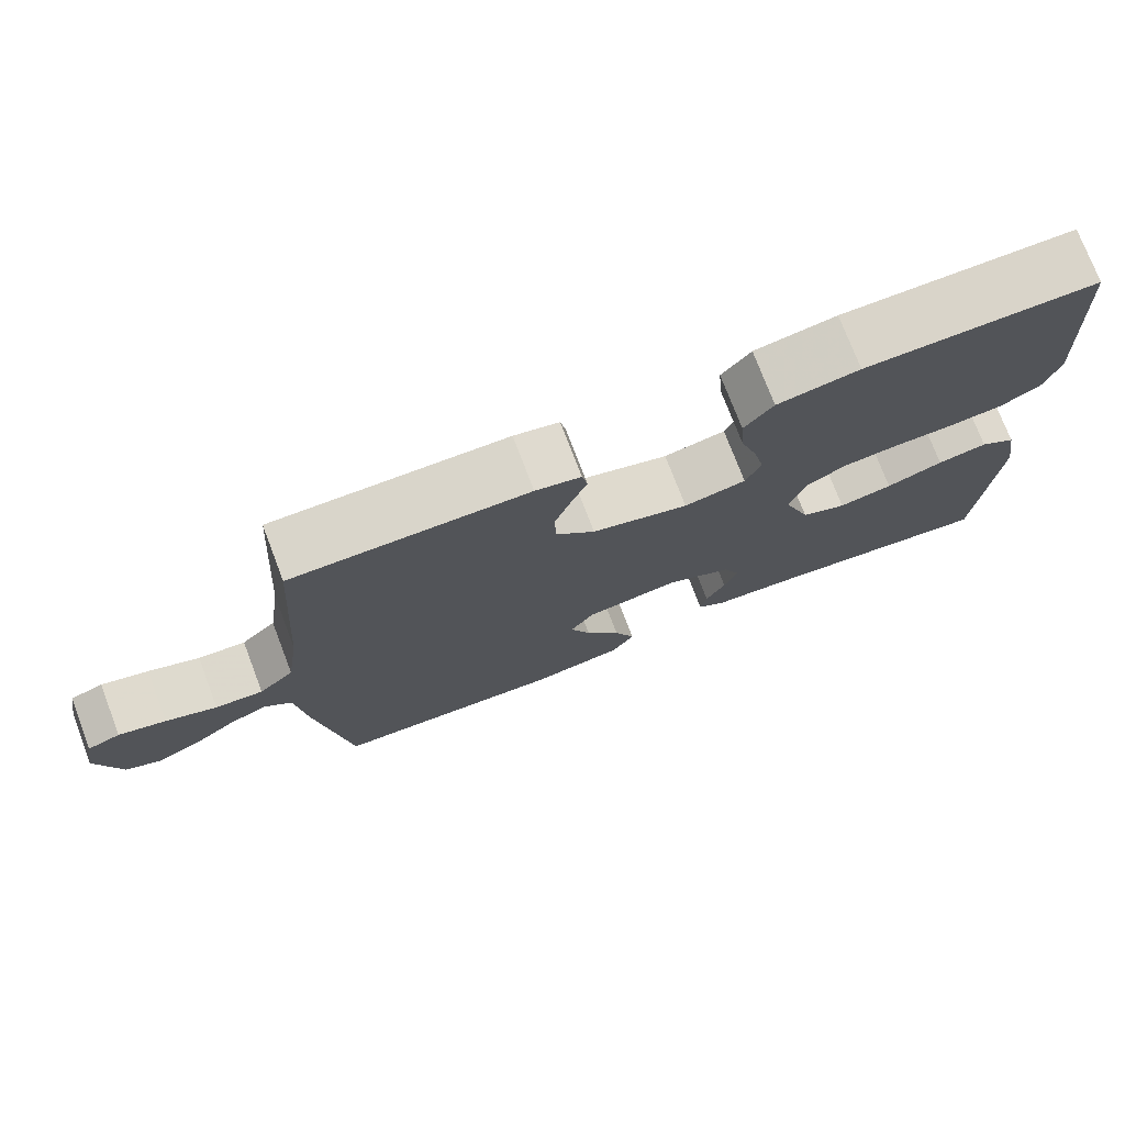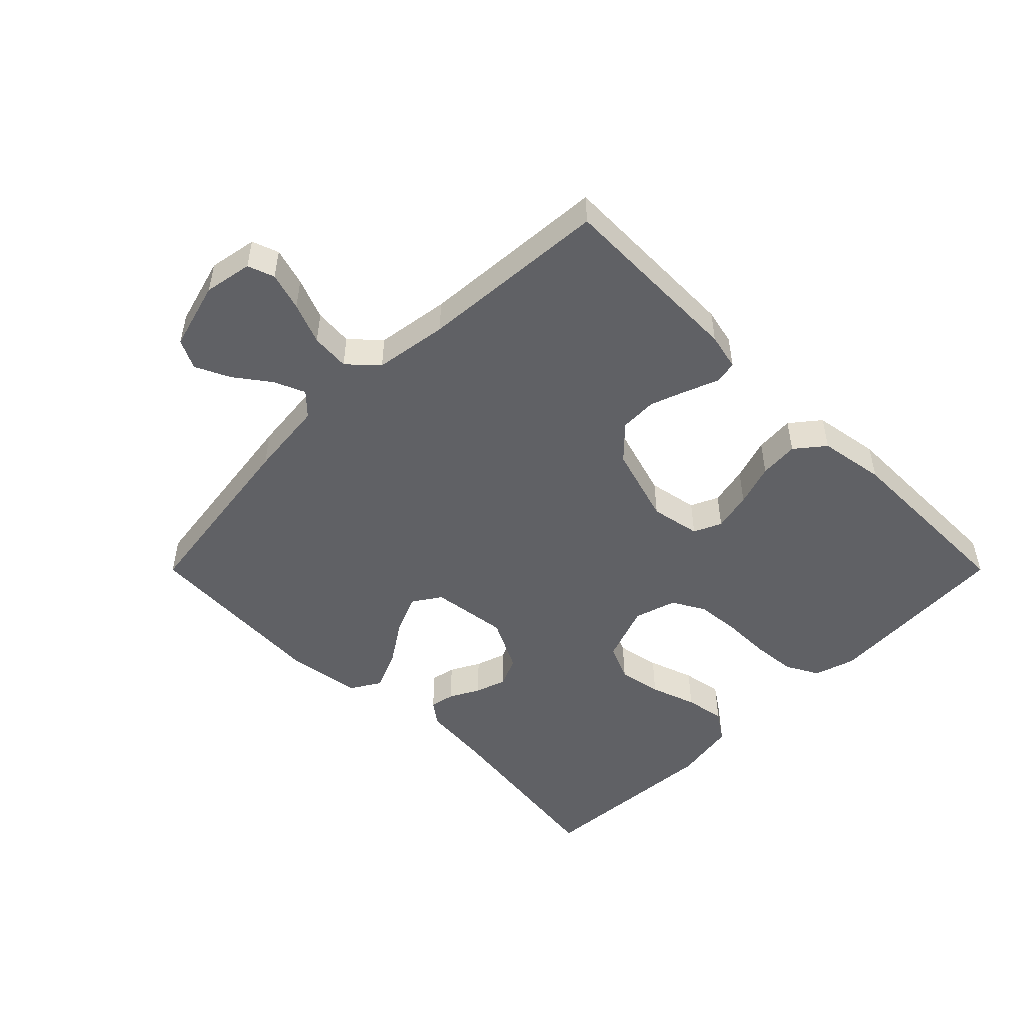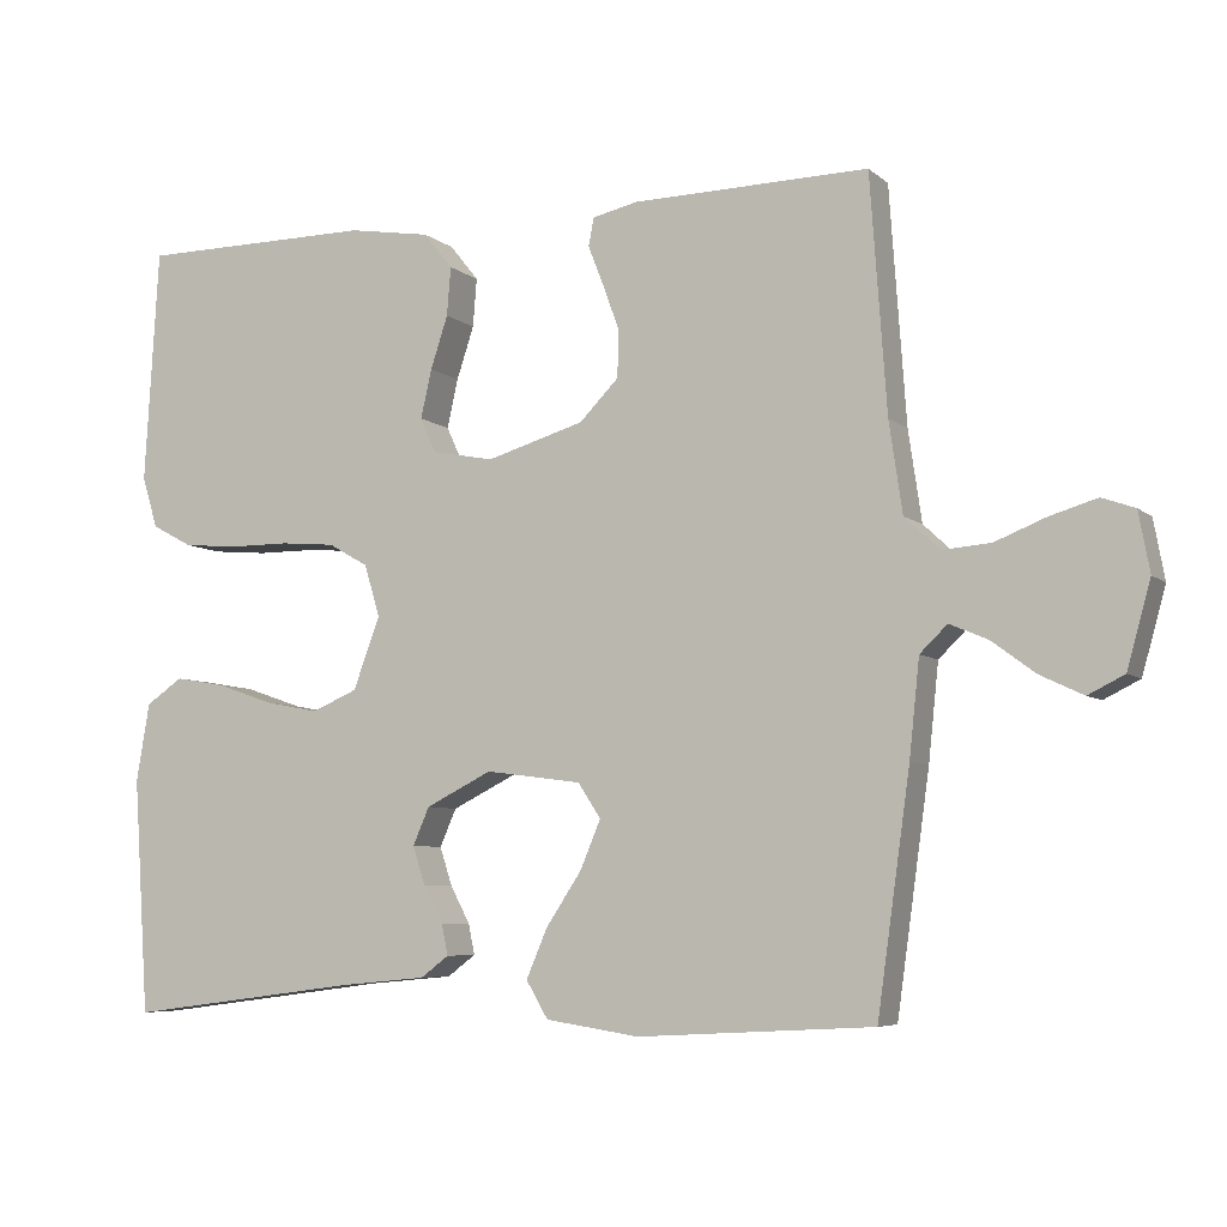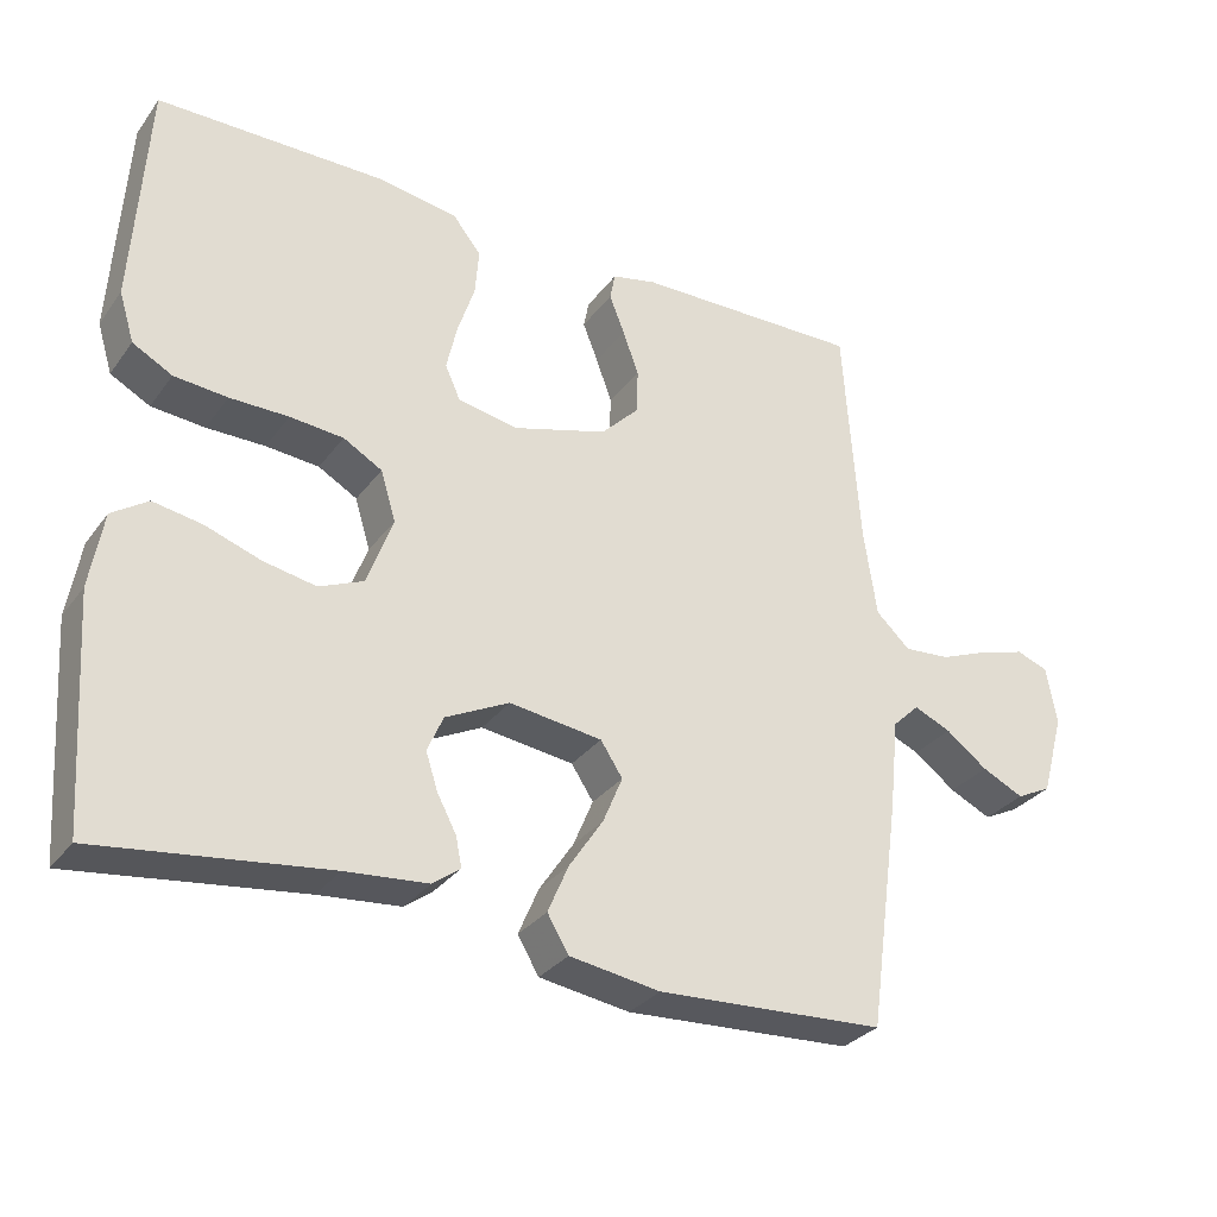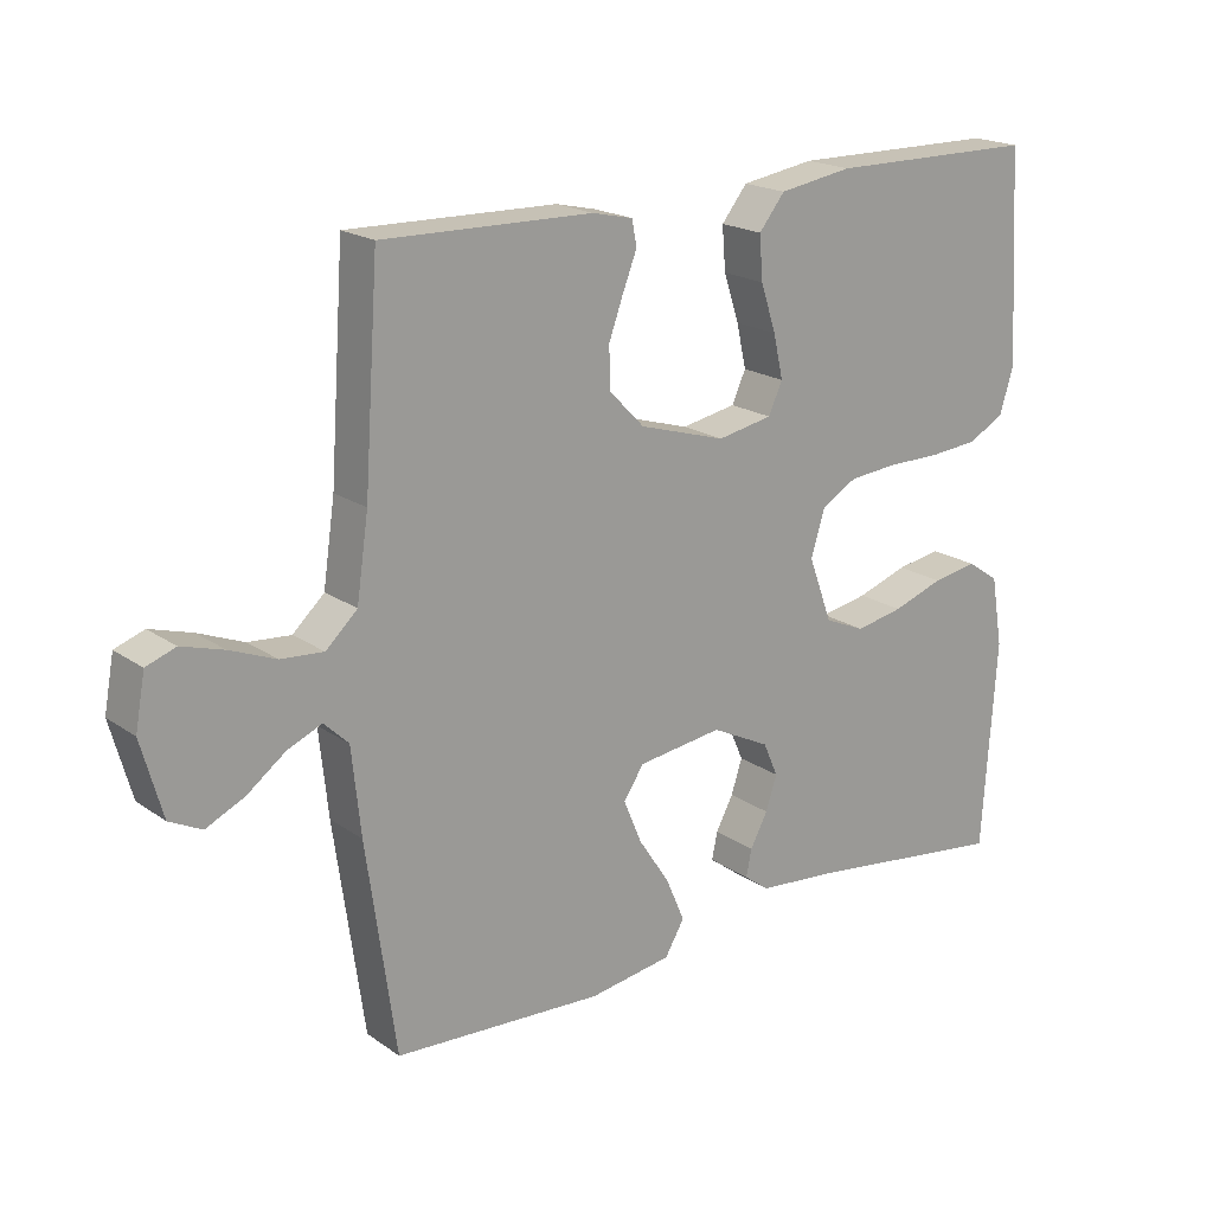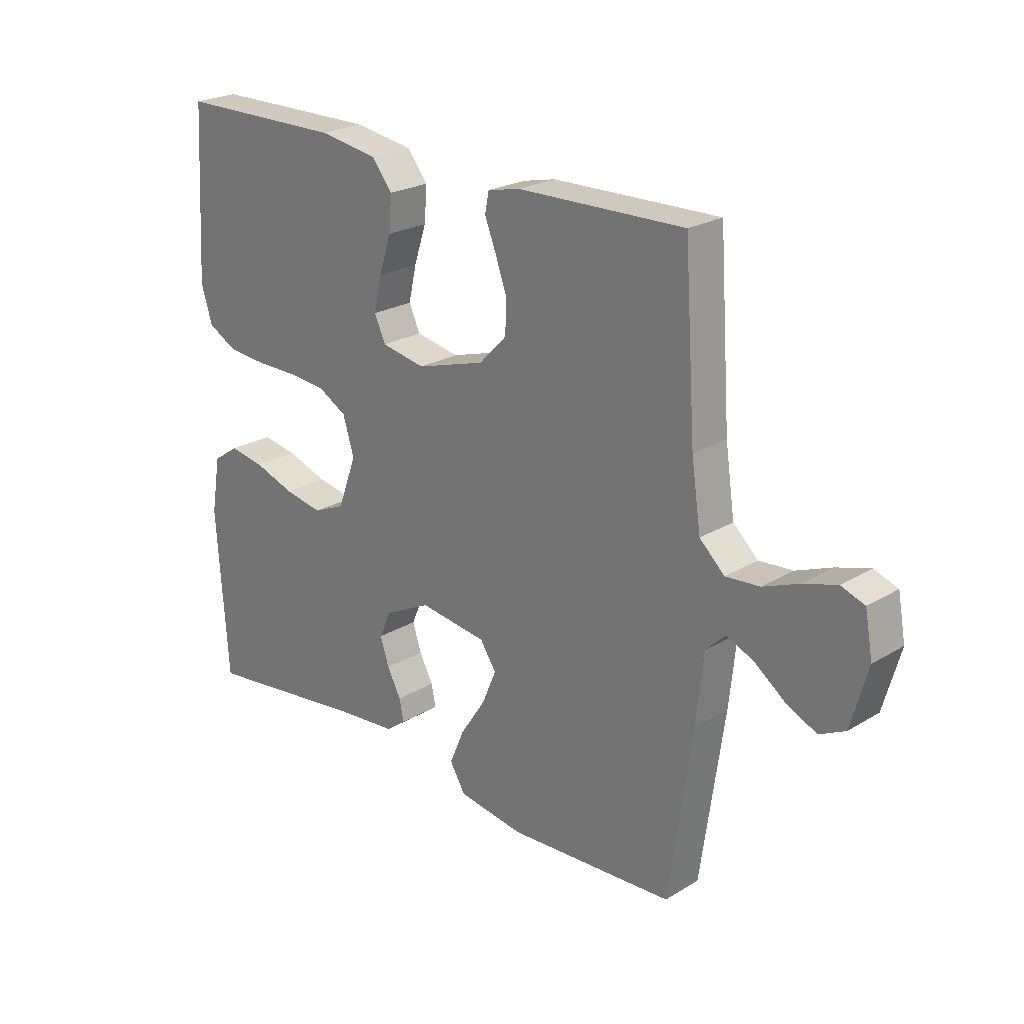
<metadata>
{"format":"obj","ext":"obj","renderer":"f3d","projection":"perspective","resolution":1024,"background":"white","views":[{"elev":75.1,"azim":-20.9,"up":"+Z"},{"elev":-49.7,"azim":-45.0,"up":"+Y"},{"elev":-6.3,"azim":-155.0,"up":"+Z"},{"elev":-30.9,"azim":150.0,"up":"+Z"},{"elev":19.4,"azim":-38.2,"up":"+Z"},{"elev":23.4,"azim":-135.2,"up":"+Z"}]}
</metadata>
<code>
v 0.5 0.07 -0.5
v 0.2 0.07 -0.461
v 0.092 0.07 -0.451
v 0.056 0.07 -0.424
v 0.064 0.07 -0.385
v 0.089 0.07 -0.338
v 0.105 0.07 -0.289
v 0.084 0.07 -0.241
v 0 0.07 -0.199
v -0.122 0.07 -0.215
v -0.151 0.07 -0.259
v -0.125 0.07 -0.321
v -0.08 0.07 -0.389
v -0.053 0.07 -0.452
v -0.081 0.07 -0.499
v -0.2 0.07 -0.517
v -0.5 0.07 -0.5
v -0.542 0.07 -0.2
v -0.555 0.07 -0.077
v -0.59 0.07 -0.043
v -0.639 0.07 -0.064
v -0.694 0.07 -0.105
v -0.749 0.07 -0.131
v -0.795 0.07 -0.108
v -0.825 0.07 0
v -0.811 0.07 0.076
v -0.769 0.07 0.091
v -0.709 0.07 0.073
v -0.644 0.07 0.047
v -0.583 0.07 0.042
v -0.538 0.07 0.084
v -0.521 0.07 0.2
v -0.5 0.07 0.5
v -0.2 0.07 0.494
v -0.142 0.07 0.481
v -0.135 0.07 0.445
v -0.155 0.07 0.394
v -0.176 0.07 0.336
v -0.174 0.07 0.277
v -0.124 0.07 0.226
v 0 0.07 0.189
v 0.079 0.07 0.204
v 0.099 0.07 0.248
v 0.085 0.07 0.31
v 0.063 0.07 0.377
v 0.058 0.07 0.439
v 0.095 0.07 0.485
v 0.2 0.07 0.502
v 0.5 0.07 0.5
v 0.518 0.07 0.2
v 0.498 0.07 0.135
v 0.446 0.07 0.107
v 0.376 0.07 0.101
v 0.299 0.07 0.101
v 0.229 0.07 0.095
v 0.178 0.07 0.066
v 0.158 0.07 0
v 0.192 0.07 -0.092
v 0.25 0.07 -0.117
v 0.319 0.07 -0.104
v 0.392 0.07 -0.079
v 0.456 0.07 -0.068
v 0.503 0.07 -0.1
v 0.52 0.07 -0.2
v 0.5 0 -0.5
v 0.2 0 -0.461
v 0.092 0 -0.451
v 0.056 0 -0.424
v 0.064 0 -0.385
v 0.089 0 -0.338
v 0.105 0 -0.289
v 0.084 0 -0.241
v 0 0 -0.199
v -0.122 0 -0.215
v -0.151 0 -0.259
v -0.125 0 -0.321
v -0.08 0 -0.389
v -0.053 0 -0.452
v -0.081 0 -0.499
v -0.2 0 -0.517
v -0.5 0 -0.5
v -0.542 0 -0.2
v -0.555 0 -0.077
v -0.59 0 -0.043
v -0.639 0 -0.064
v -0.694 0 -0.105
v -0.749 0 -0.131
v -0.795 0 -0.108
v -0.825 0 0
v -0.811 0 0.076
v -0.769 0 0.091
v -0.709 0 0.073
v -0.644 0 0.047
v -0.583 0 0.042
v -0.538 0 0.084
v -0.521 0 0.2
v -0.5 0 0.5
v -0.2 0 0.494
v -0.142 0 0.481
v -0.135 0 0.445
v -0.155 0 0.394
v -0.176 0 0.336
v -0.174 0 0.277
v -0.124 0 0.226
v 0 0 0.189
v 0.079 0 0.204
v 0.099 0 0.248
v 0.085 0 0.31
v 0.063 0 0.377
v 0.058 0 0.439
v 0.095 0 0.485
v 0.2 0 0.502
v 0.5 0 0.5
v 0.518 0 0.2
v 0.498 0 0.135
v 0.446 0 0.107
v 0.376 0 0.101
v 0.299 0 0.101
v 0.229 0 0.095
v 0.178 0 0.066
v 0.158 0 0
v 0.192 0 -0.092
v 0.25 0 -0.117
v 0.319 0 -0.104
v 0.392 0 -0.079
v 0.456 0 -0.068
v 0.503 0 -0.1
v 0.52 0 -0.2
f 64 1 2
f 63 64 2
f 62 63 2
f 61 62 2
f 60 61 2
f 4 5 6
f 3 4 6
f 2 3 6
f 60 2 6
f 59 60 6
f 58 59 6 7
f 57 58 7 8
f 56 57 8 9
f 52 53 54
f 51 52 54
f 50 51 54
f 49 50 54
f 48 49 54
f 47 48 54
f 46 47 54
f 45 46 54
f 44 45 54
f 43 44 54 55
f 42 43 55 56
f 35 36 37
f 34 35 37
f 33 34 37
f 32 33 37
f 31 32 37 38
f 30 31 38 39
f 27 28 29
f 26 27 29
f 25 26 29
f 24 25 29
f 23 24 29
f 22 23 29
f 21 22 29
f 20 21 29 30
f 30 39 40
f 20 30 40
f 19 20 40
f 17 18 19
f 16 17 19
f 15 16 19
f 14 15 19
f 13 14 19
f 12 13 19
f 56 9 10
f 42 56 10
f 41 42 10
f 41 10 11
f 40 41 11
f 19 40 11
f 11 12 19
f 66 65 128
f 66 128 127
f 66 127 126
f 66 126 125
f 66 125 124
f 70 69 68
f 70 68 67
f 70 67 66
f 70 66 124
f 70 124 123
f 71 70 123 122
f 72 71 122 121
f 73 72 121 120
f 118 117 116
f 118 116 115
f 118 115 114
f 118 114 113
f 118 113 112
f 118 112 111
f 118 111 110
f 118 110 109
f 118 109 108
f 119 118 108 107
f 120 119 107 106
f 101 100 99
f 101 99 98
f 101 98 97
f 101 97 96
f 102 101 96 95
f 103 102 95 94
f 93 92 91
f 93 91 90
f 93 90 89
f 93 89 88
f 93 88 87
f 93 87 86
f 93 86 85
f 94 93 85 84
f 104 103 94
f 104 94 84
f 104 84 83
f 83 82 81
f 83 81 80
f 83 80 79
f 83 79 78
f 83 78 77
f 83 77 76
f 74 73 120
f 74 120 106
f 74 106 105
f 75 74 105
f 75 105 104
f 75 104 83
f 83 76 75
f 1 65 66 2
f 2 66 67 3
f 3 67 68 4
f 4 68 69 5
f 5 69 70 6
f 6 70 71 7
f 7 71 72 8
f 8 72 73 9
f 9 73 74 10
f 10 74 75 11
f 11 75 76 12
f 12 76 77 13
f 13 77 78 14
f 14 78 79 15
f 15 79 80 16
f 16 80 81 17
f 17 81 82 18
f 18 82 83 19
f 19 83 84 20
f 20 84 85 21
f 21 85 86 22
f 22 86 87 23
f 23 87 88 24
f 24 88 89 25
f 25 89 90 26
f 26 90 91 27
f 27 91 92 28
f 28 92 93 29
f 29 93 94 30
f 30 94 95 31
f 31 95 96 32
f 32 96 97 33
f 33 97 98 34
f 34 98 99 35
f 35 99 100 36
f 36 100 101 37
f 37 101 102 38
f 38 102 103 39
f 39 103 104 40
f 40 104 105 41
f 41 105 106 42
f 42 106 107 43
f 43 107 108 44
f 44 108 109 45
f 45 109 110 46
f 46 110 111 47
f 47 111 112 48
f 48 112 113 49
f 49 113 114 50
f 50 114 115 51
f 51 115 116 52
f 52 116 117 53
f 53 117 118 54
f 54 118 119 55
f 55 119 120 56
f 56 120 121 57
f 57 121 122 58
f 58 122 123 59
f 59 123 124 60
f 60 124 125 61
f 61 125 126 62
f 62 126 127 63
f 63 127 128 64
f 64 128 65 1

</code>
